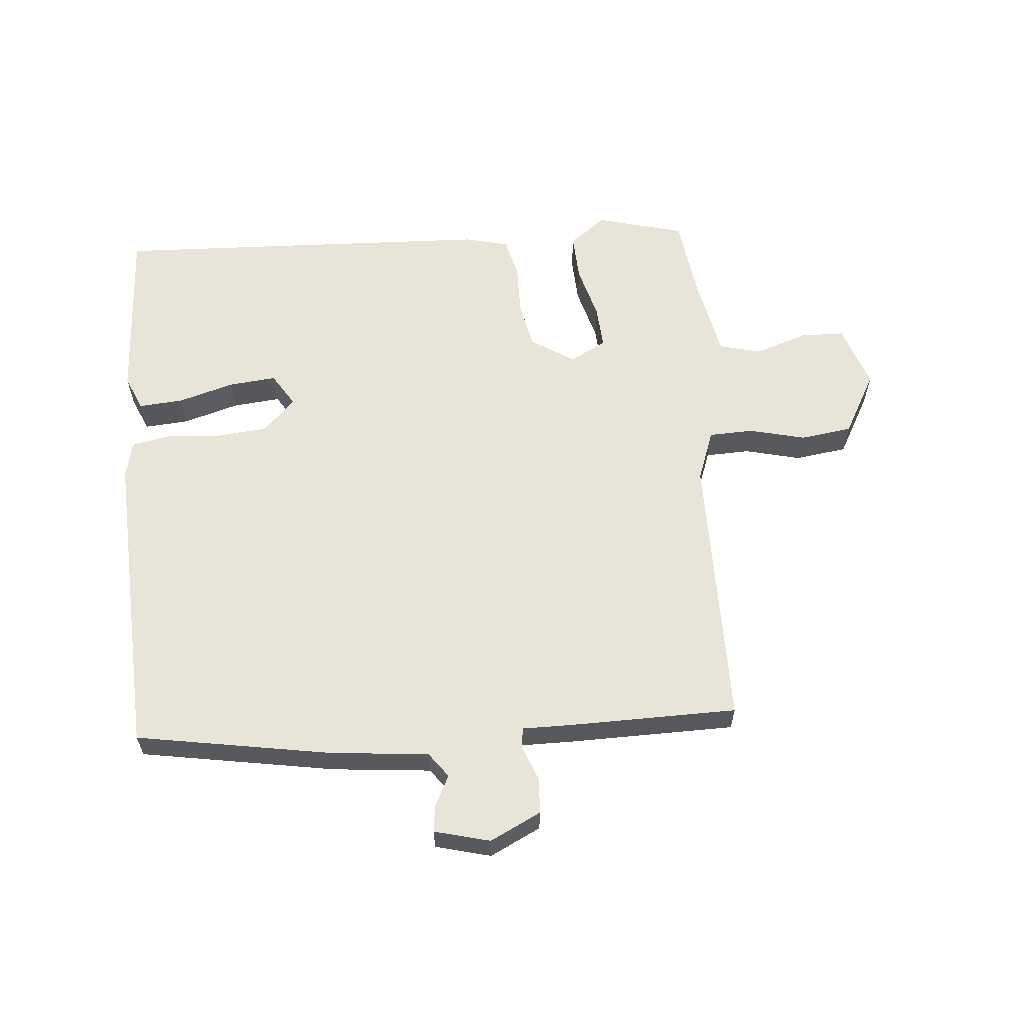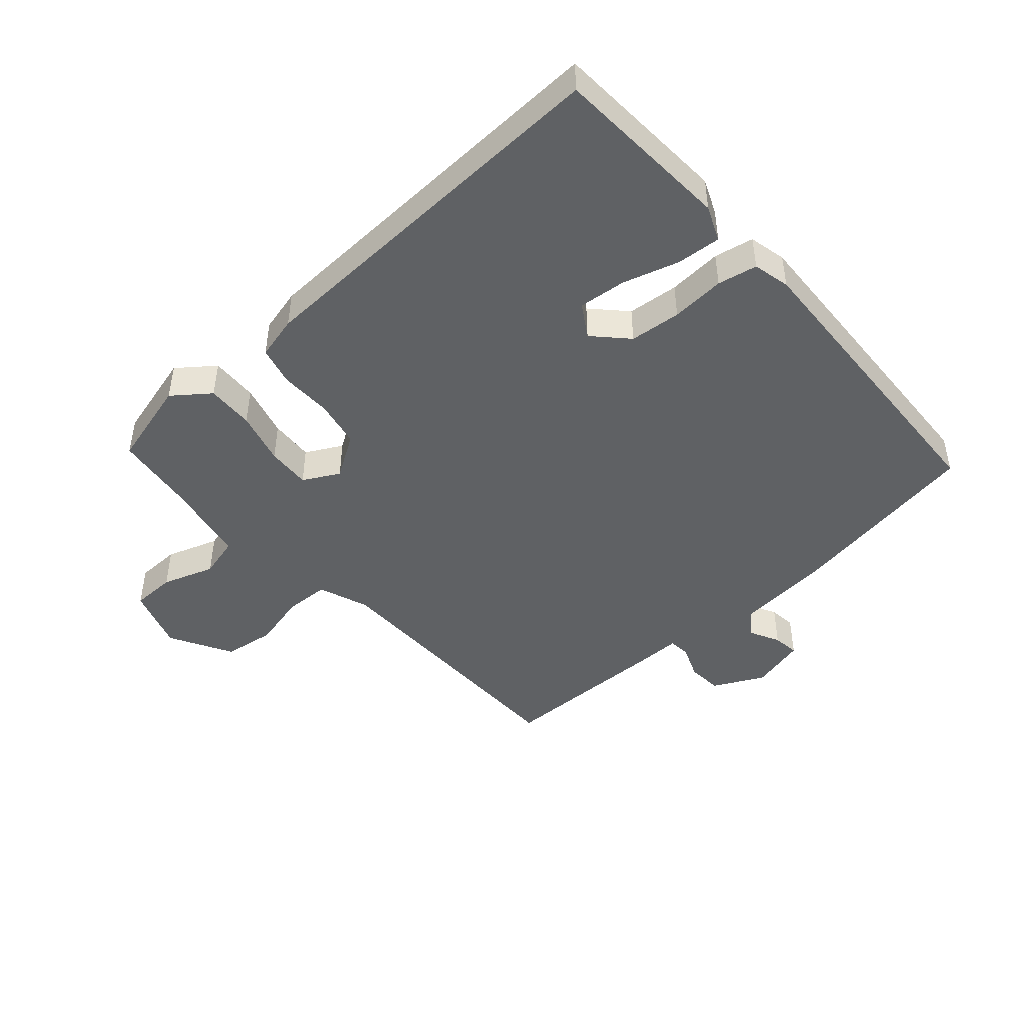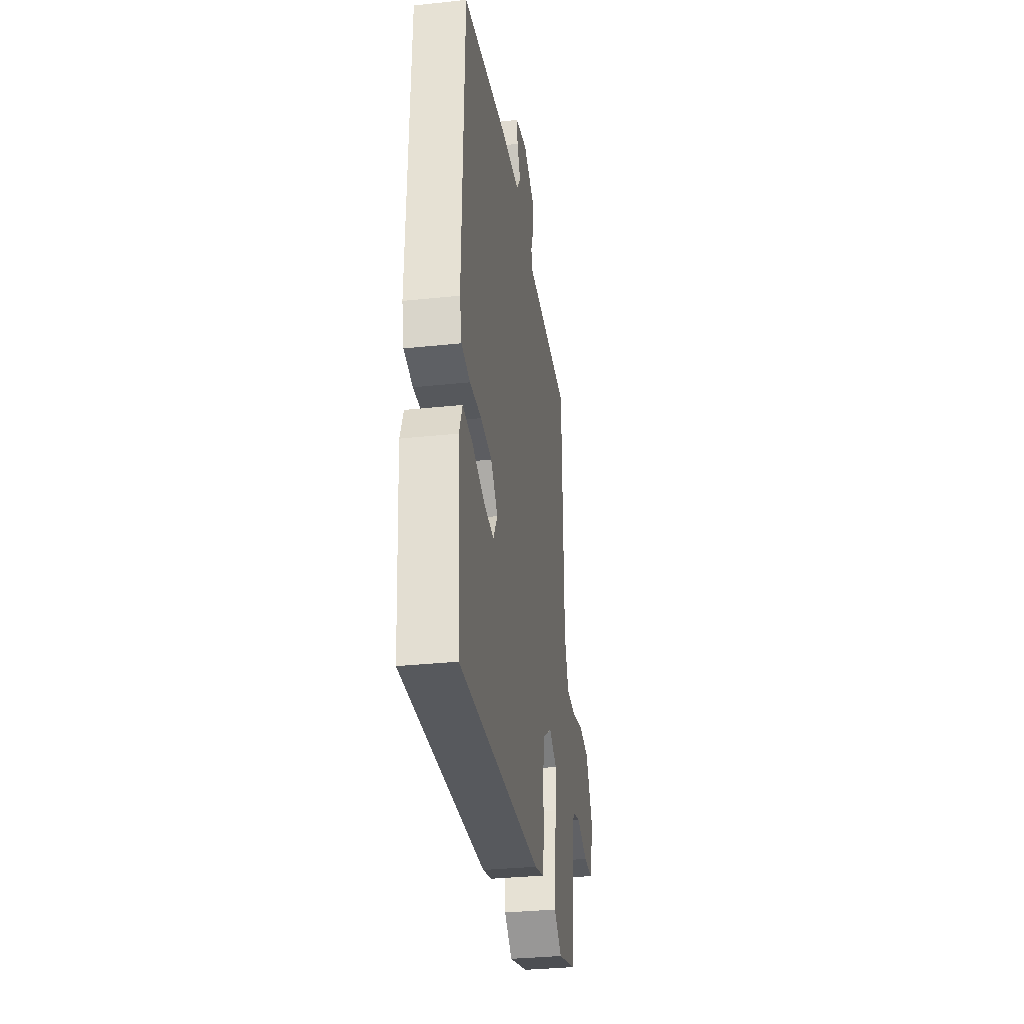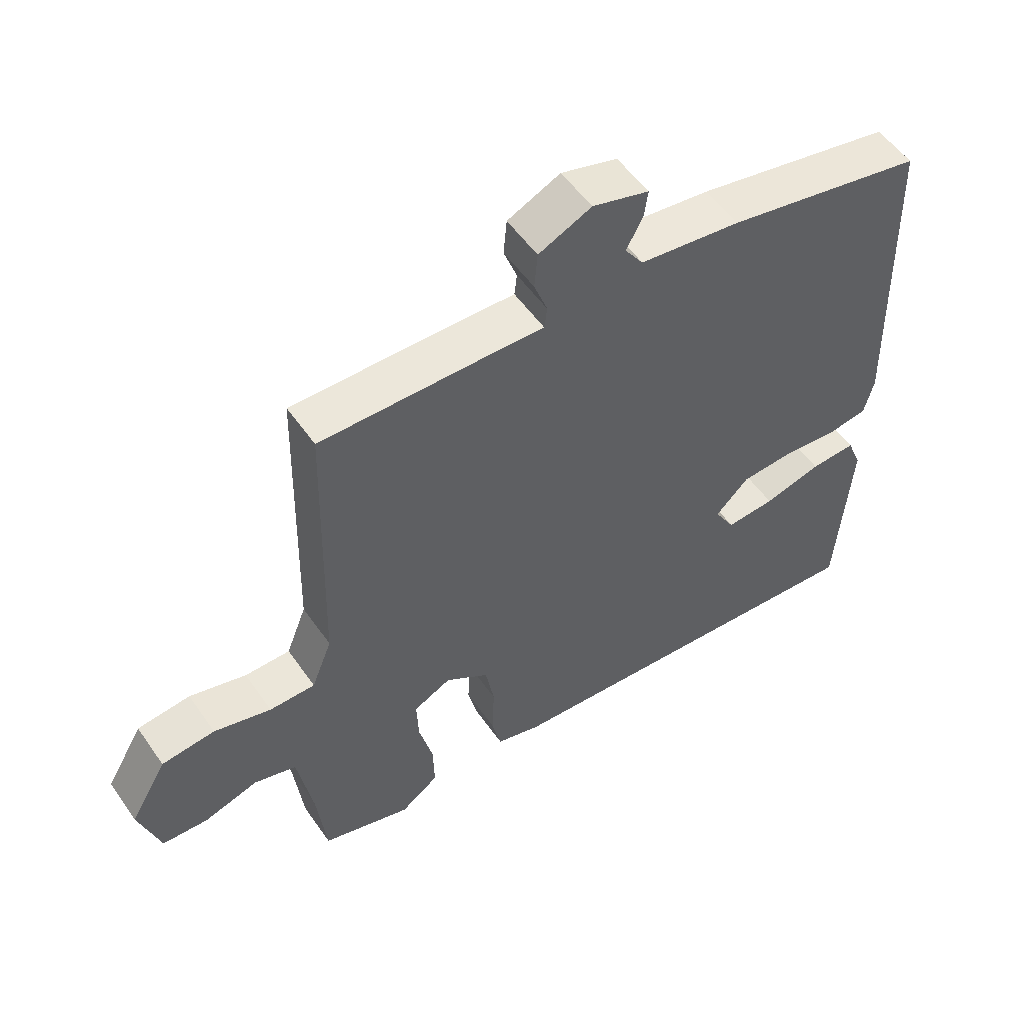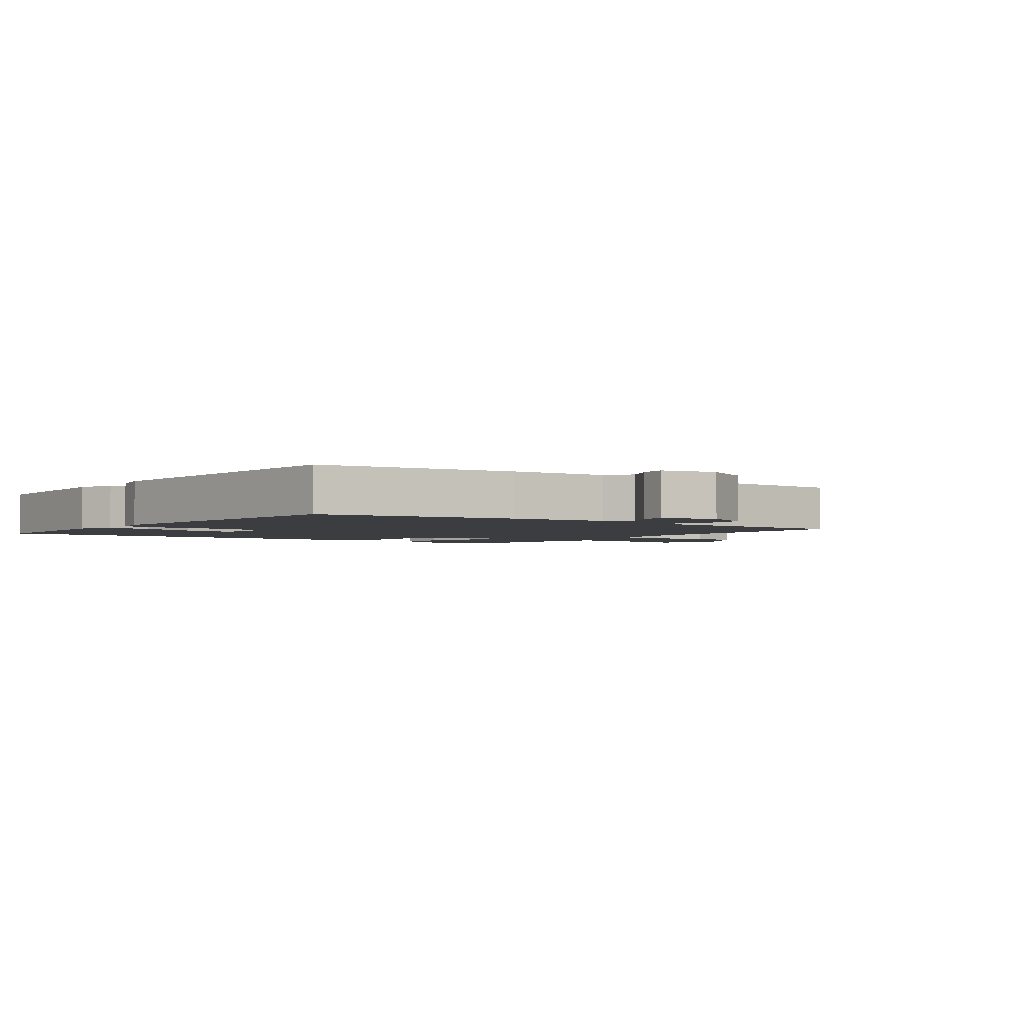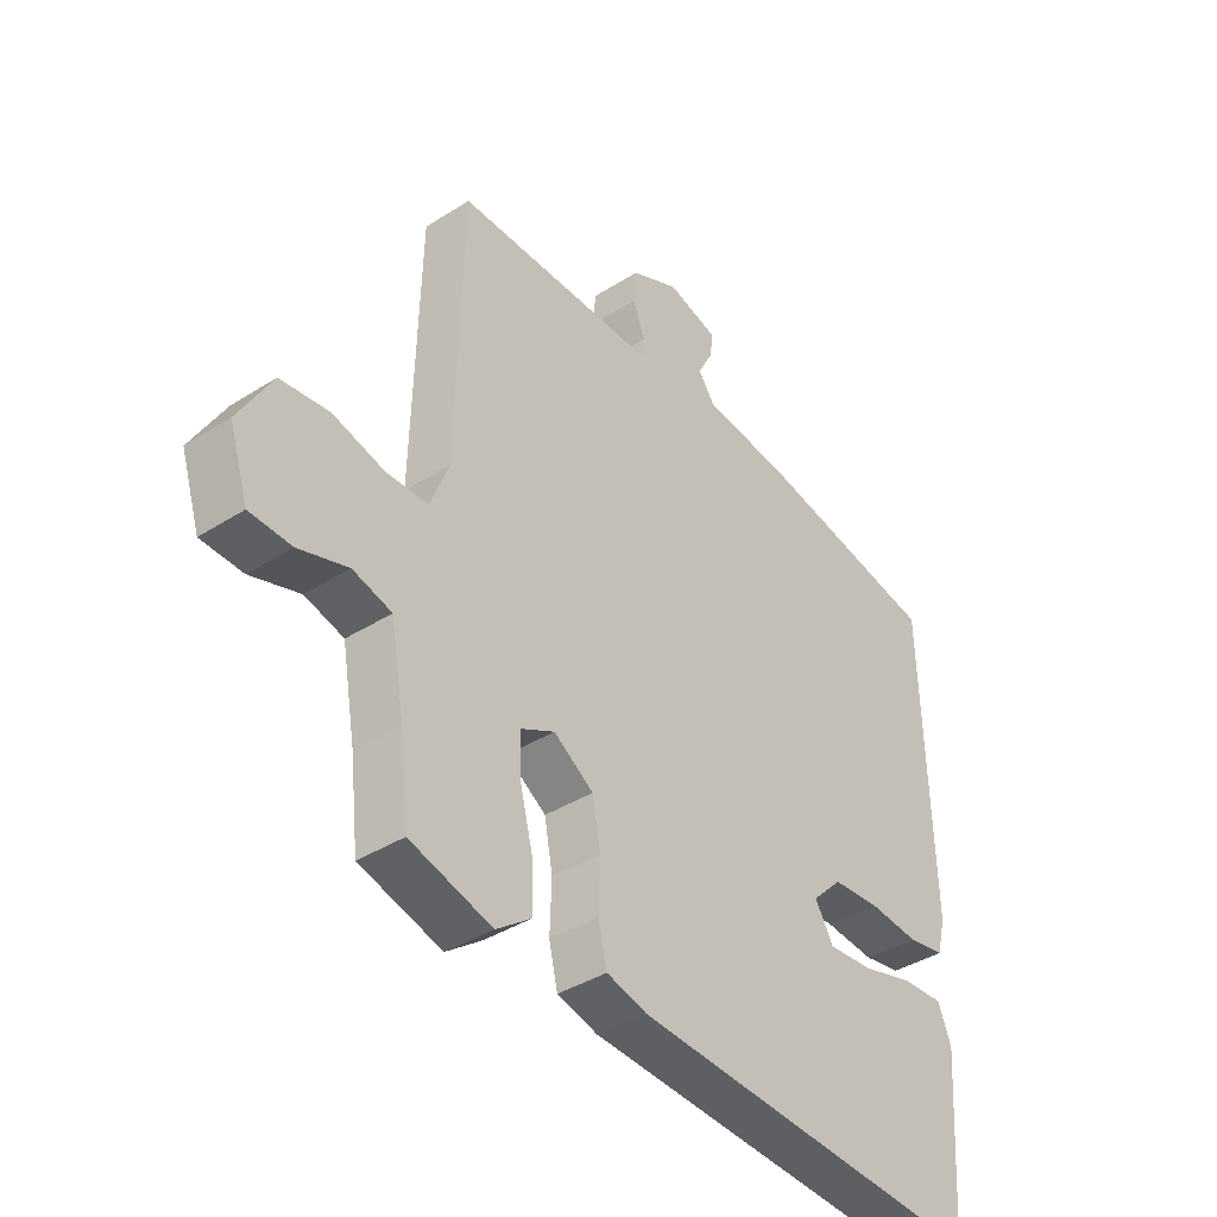
<metadata>
{"format":"obj","ext":"obj","renderer":"f3d","projection":"perspective","resolution":1024,"background":"white","views":[{"elev":60.5,"azim":-6.0,"up":"+Y"},{"elev":-45.5,"azim":-139.6,"up":"+Y"},{"elev":-33.1,"azim":-81.7,"up":"+Z"},{"elev":53.7,"azim":145.9,"up":"+Z"},{"elev":-2.6,"azim":-38.4,"up":"+Y"},{"elev":-39.0,"azim":128.6,"up":"+Z"}]}
</metadata>
<code>
v 0.5 0.07 -0.488
v 0.359 0.07 -0.529
v 0.299 0.07 -0.485
v 0.301 0.07 -0.408
v 0.323 0.07 -0.321
v 0.326 0.07 -0.25
v 0.267 0.07 -0.22
v 0.198 0.07 -0.266
v 0.184 0.07 -0.343
v 0.187 0.07 -0.427
v 0.172 0.07 -0.491
v 0.102 0.07 -0.51
v -0.518 0.07 -0.548
v -0.539 0.07 -0.258
v -0.516 0.07 -0.201
v -0.444 0.07 -0.205
v -0.353 0.07 -0.23
v -0.276 0.07 -0.236
v -0.244 0.07 -0.182
v -0.296 0.07 -0.13
v -0.379 0.07 -0.124
v -0.466 0.07 -0.132
v -0.53 0.07 -0.121
v -0.545 0.07 -0.061
v -0.531 0.07 0.443
v -0.218 0.07 0.503
v -0.059 0.07 0.522
v -0.03 0.07 0.563
v -0.056 0.07 0.612
v -0.062 0.07 0.655
v 0.027 0.07 0.68
v 0.11 0.07 0.641
v 0.115 0.07 0.584
v 0.094 0.07 0.528
v 0.098 0.07 0.493
v 0.177 0.07 0.495
v 0.449 0.07 0.497
v 0.46 0.07 0.048
v 0.492 0.07 -0.034
v 0.564 0.07 -0.035
v 0.654 0.07 -0.011
v 0.738 0.07 -0.021
v 0.796 0.07 -0.121
v 0.763 0.07 -0.225
v 0.691 0.07 -0.228
v 0.606 0.07 -0.201
v 0.539 0.07 -0.22
v 0.515 0.07 -0.356
v 0.5 0 -0.488
v 0.359 0 -0.529
v 0.299 0 -0.485
v 0.301 0 -0.408
v 0.323 0 -0.321
v 0.326 0 -0.25
v 0.267 0 -0.22
v 0.198 0 -0.266
v 0.184 0 -0.343
v 0.187 0 -0.427
v 0.172 0 -0.491
v 0.102 0 -0.51
v -0.518 0 -0.548
v -0.539 0 -0.258
v -0.516 0 -0.201
v -0.444 0 -0.205
v -0.353 0 -0.23
v -0.276 0 -0.236
v -0.244 0 -0.182
v -0.296 0 -0.13
v -0.379 0 -0.124
v -0.466 0 -0.132
v -0.53 0 -0.121
v -0.545 0 -0.061
v -0.531 0 0.443
v -0.218 0 0.503
v -0.059 0 0.522
v -0.03 0 0.563
v -0.056 0 0.612
v -0.062 0 0.655
v 0.027 0 0.68
v 0.11 0 0.641
v 0.115 0 0.584
v 0.094 0 0.528
v 0.098 0 0.493
v 0.177 0 0.495
v 0.449 0 0.497
v 0.46 0 0.048
v 0.492 0 -0.034
v 0.564 0 -0.035
v 0.654 0 -0.011
v 0.738 0 -0.021
v 0.796 0 -0.121
v 0.763 0 -0.225
v 0.691 0 -0.228
v 0.606 0 -0.201
v 0.539 0 -0.22
v 0.515 0 -0.356
f 44 45 46
f 43 44 46
f 42 43 46
f 41 42 46
f 40 41 46
f 39 40 46 47
f 38 39 47 48
f 35 36 37 38
f 32 33 34
f 31 32 34
f 30 31 34
f 29 30 34
f 28 29 34
f 27 28 34 35
f 27 35 38
f 26 27 38
f 25 26 38
f 24 25 38
f 23 24 38
f 22 23 38
f 21 22 38
f 15 16 17
f 14 15 17
f 13 14 17
f 12 13 17
f 11 12 17
f 10 11 17
f 9 10 17 18
f 8 9 18 19
f 3 4 5
f 2 3 5
f 1 2 5
f 48 1 5
f 38 48 5
f 20 21 38
f 19 20 38
f 8 19 38
f 7 8 38
f 6 7 38
f 5 6 38
f 94 93 92
f 94 92 91
f 94 91 90
f 94 90 89
f 94 89 88
f 95 94 88 87
f 96 95 87 86
f 86 85 84 83
f 82 81 80
f 82 80 79
f 82 79 78
f 82 78 77
f 82 77 76
f 83 82 76 75
f 86 83 75
f 86 75 74
f 86 74 73
f 86 73 72
f 86 72 71
f 86 71 70
f 86 70 69
f 65 64 63
f 65 63 62
f 65 62 61
f 65 61 60
f 65 60 59
f 65 59 58
f 66 65 58 57
f 67 66 57 56
f 53 52 51
f 53 51 50
f 53 50 49
f 53 49 96
f 53 96 86
f 86 69 68
f 86 68 67
f 86 67 56
f 86 56 55
f 86 55 54
f 86 54 53
f 1 49 50 2
f 2 50 51 3
f 3 51 52 4
f 4 52 53 5
f 5 53 54 6
f 6 54 55 7
f 7 55 56 8
f 8 56 57 9
f 9 57 58 10
f 10 58 59 11
f 11 59 60 12
f 12 60 61 13
f 13 61 62 14
f 14 62 63 15
f 15 63 64 16
f 16 64 65 17
f 17 65 66 18
f 18 66 67 19
f 19 67 68 20
f 20 68 69 21
f 21 69 70 22
f 22 70 71 23
f 23 71 72 24
f 24 72 73 25
f 25 73 74 26
f 26 74 75 27
f 27 75 76 28
f 28 76 77 29
f 29 77 78 30
f 30 78 79 31
f 31 79 80 32
f 32 80 81 33
f 33 81 82 34
f 34 82 83 35
f 35 83 84 36
f 36 84 85 37
f 37 85 86 38
f 38 86 87 39
f 39 87 88 40
f 40 88 89 41
f 41 89 90 42
f 42 90 91 43
f 43 91 92 44
f 44 92 93 45
f 45 93 94 46
f 46 94 95 47
f 47 95 96 48
f 48 96 49 1

</code>
